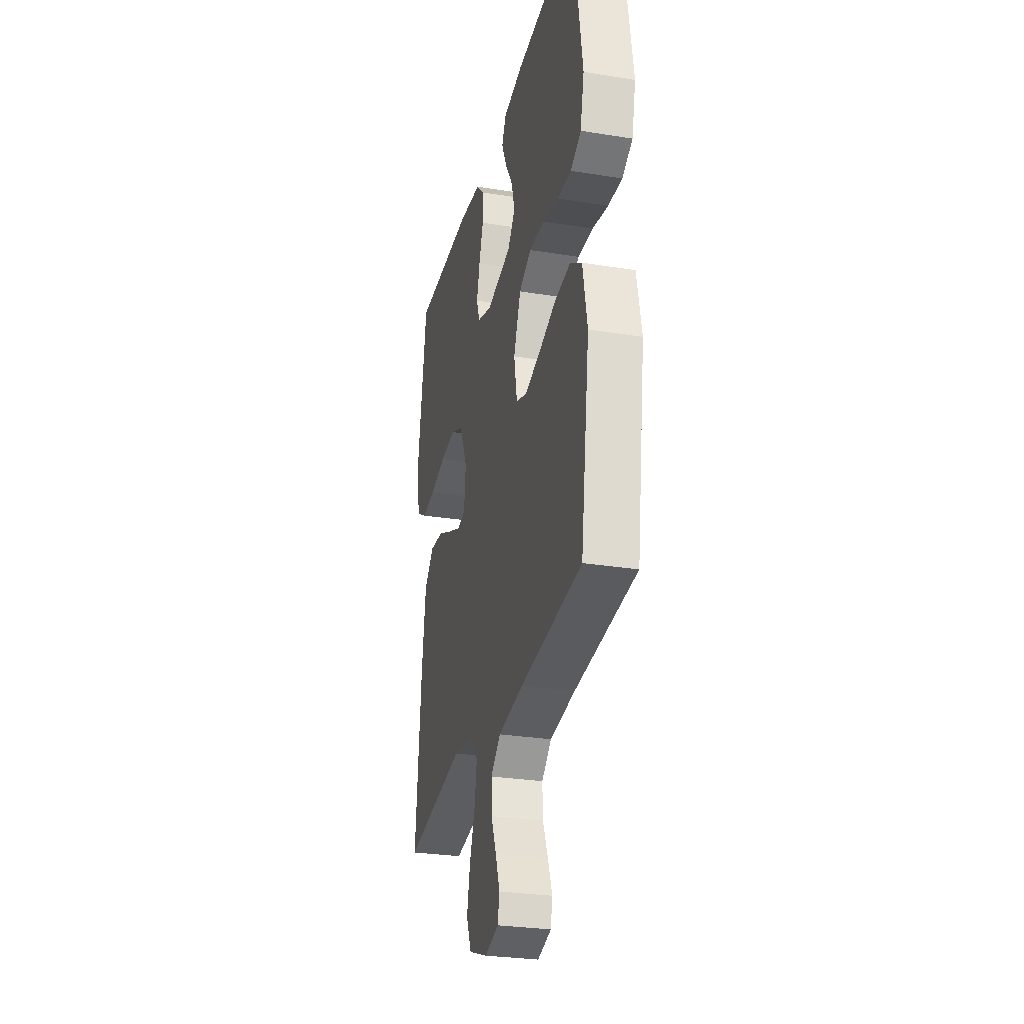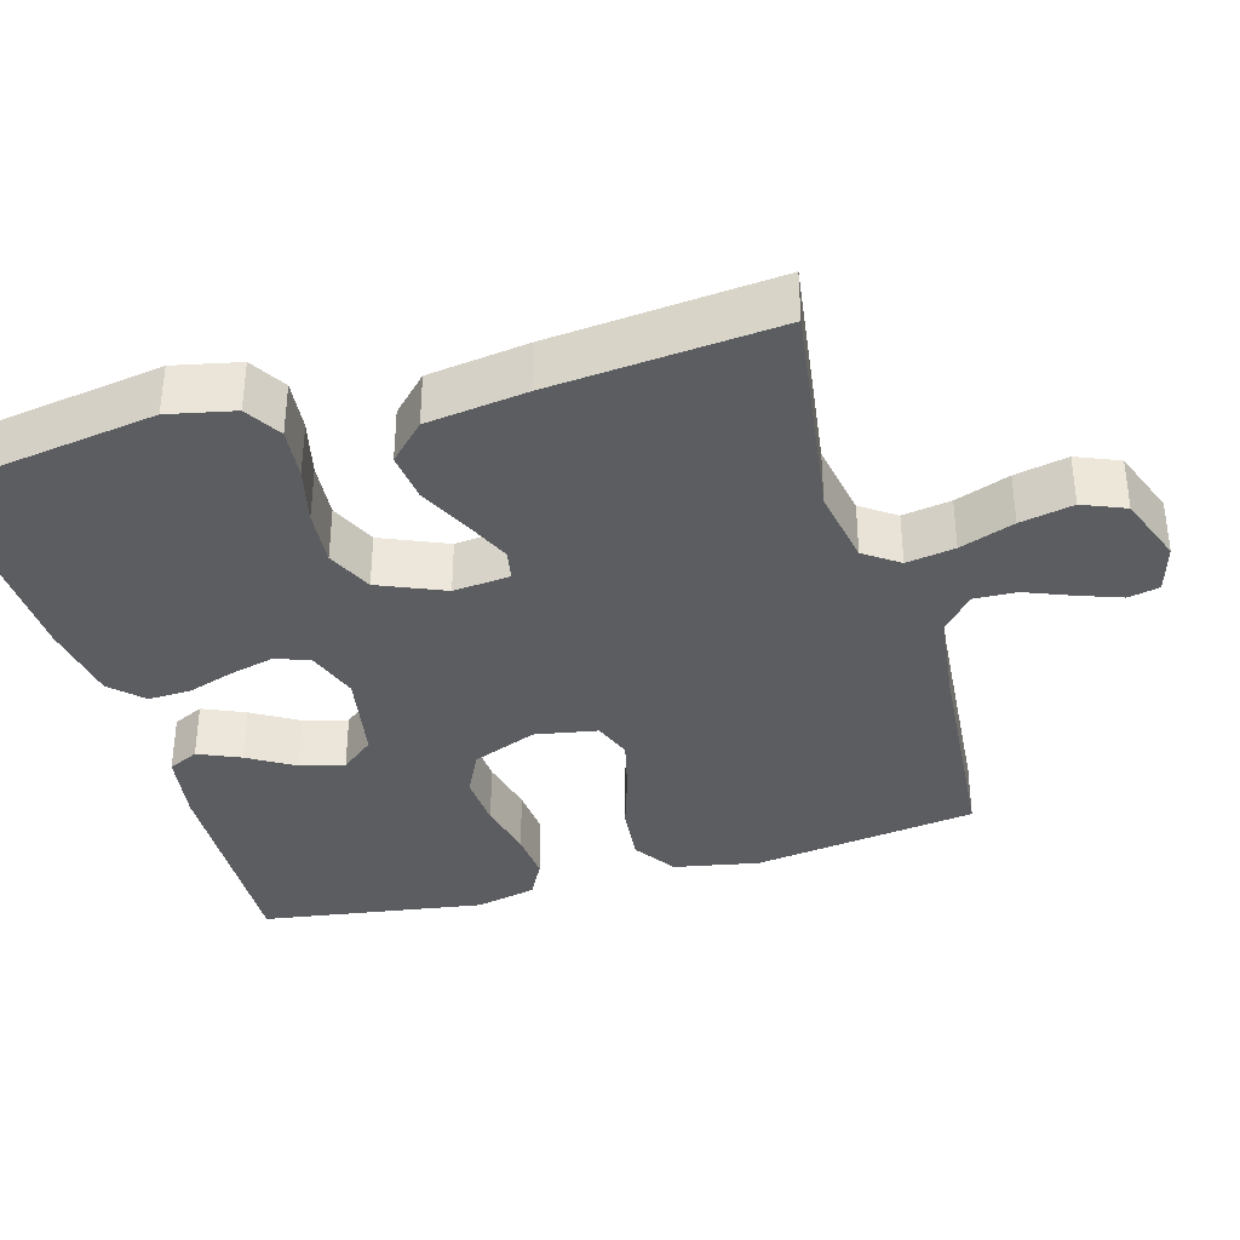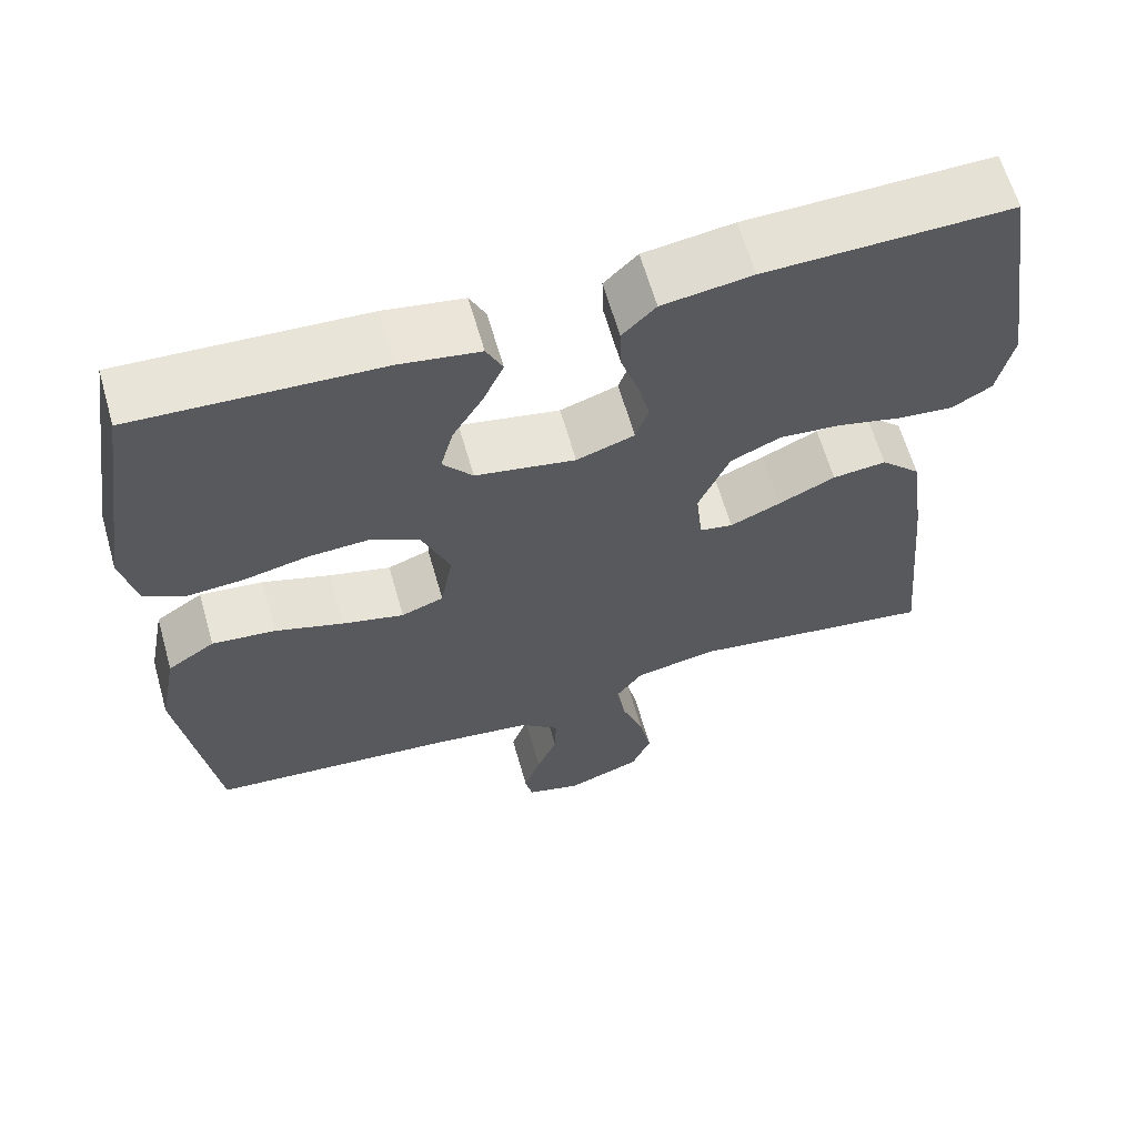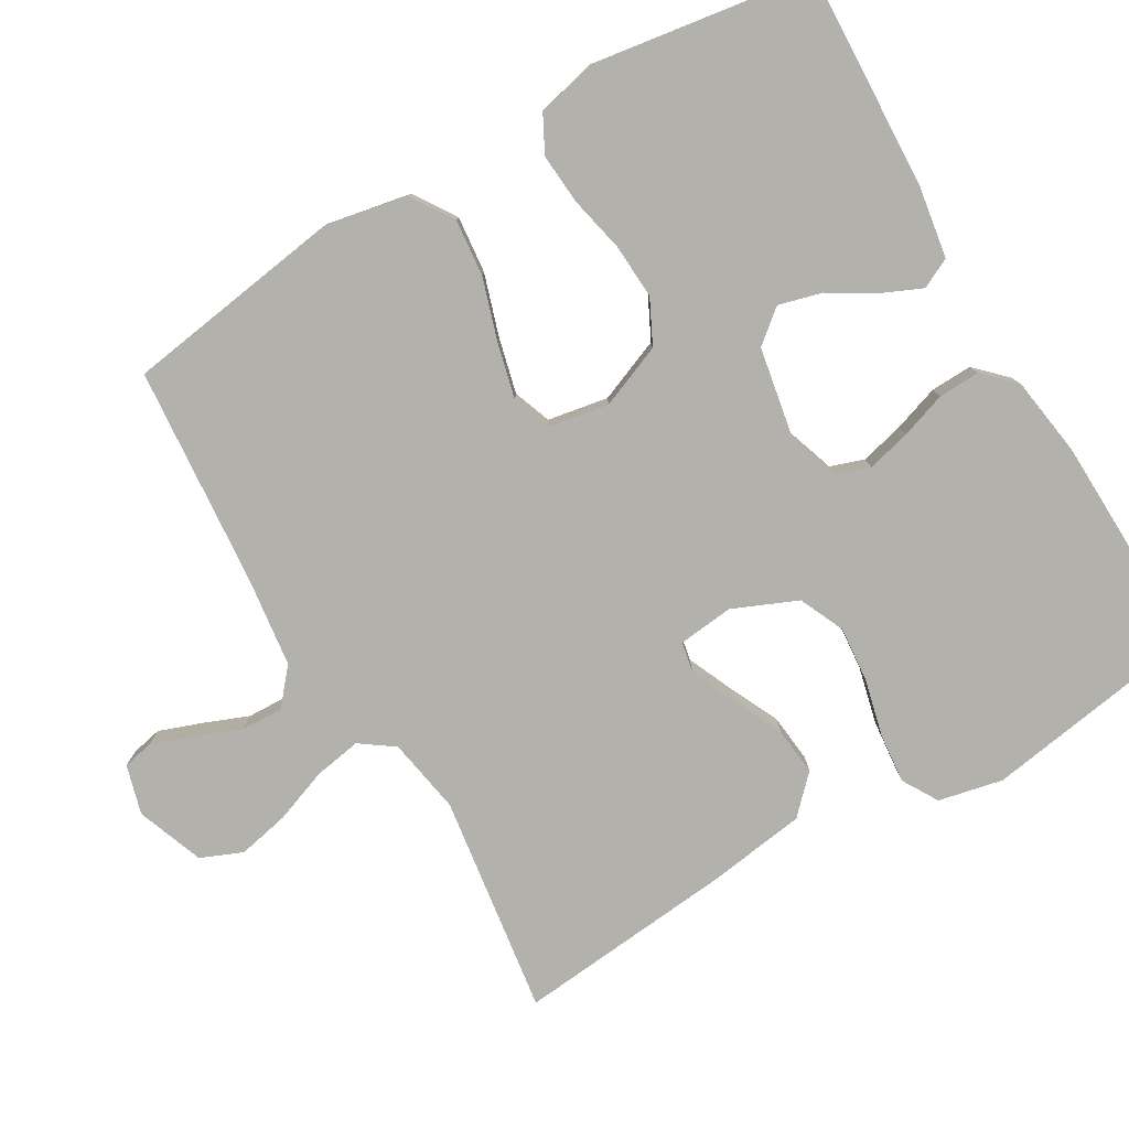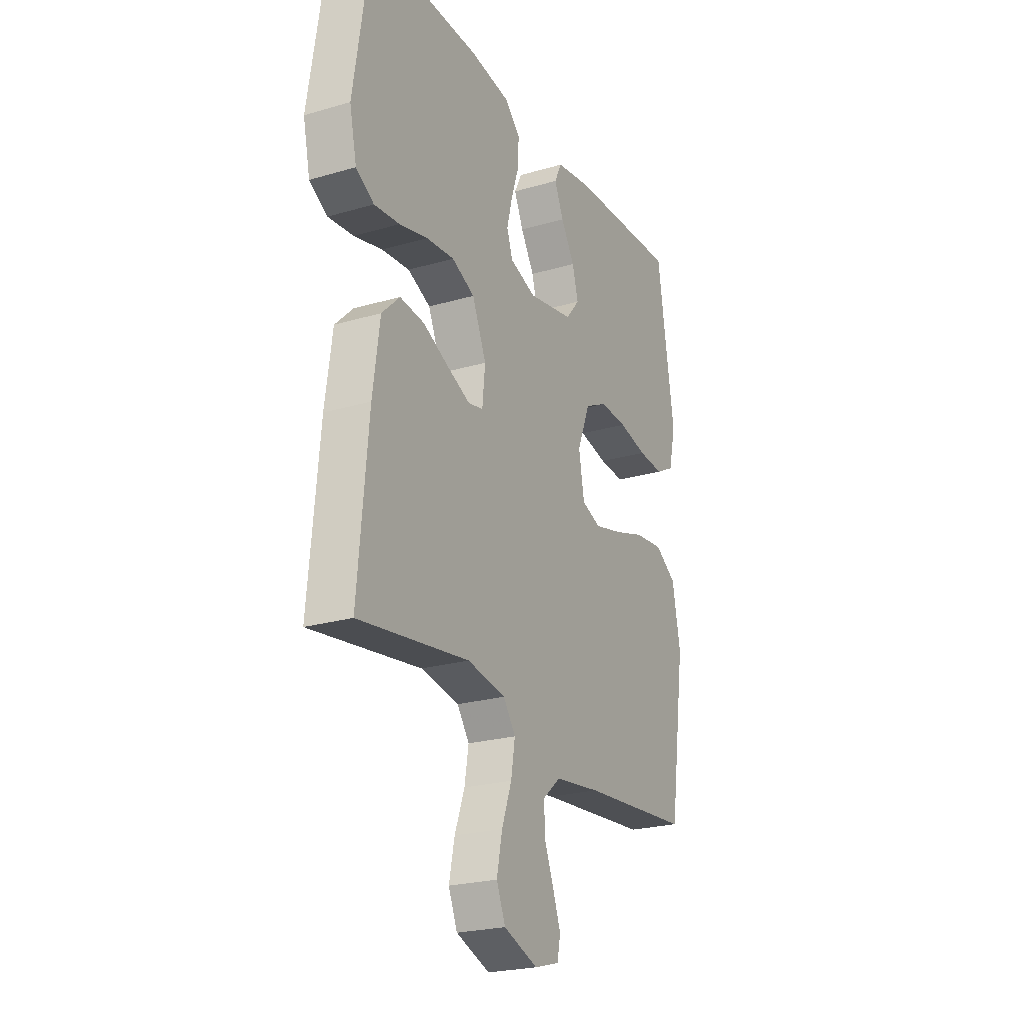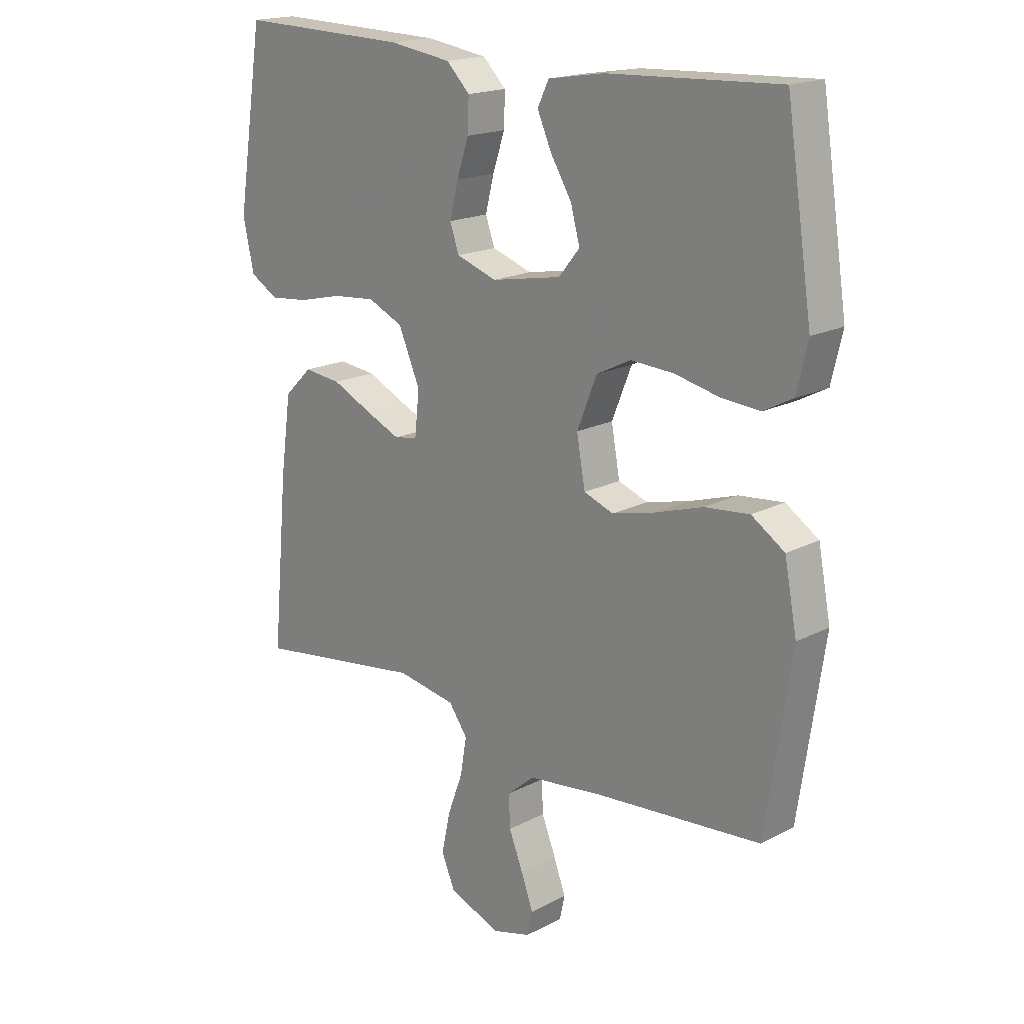
<metadata>
{"format":"obj","ext":"obj","renderer":"f3d","projection":"perspective","resolution":1024,"background":"white","views":[{"elev":-28.7,"azim":-103.5,"up":"+Z"},{"elev":-36.1,"azim":106.1,"up":"+Y"},{"elev":63.0,"azim":-15.9,"up":"+Z"},{"elev":-79.1,"azim":-59.5,"up":"+Y"},{"elev":-23.5,"azim":116.2,"up":"+Z"},{"elev":18.2,"azim":-135.2,"up":"+Z"}]}
</metadata>
<code>
v -0.5 0.07 -0.5
v -0.544 0.07 -0.2
v -0.522 0.07 -0.086
v -0.464 0.07 -0.048
v -0.386 0.07 -0.056
v -0.302 0.07 -0.083
v -0.226 0.07 -0.102
v -0.174 0.07 -0.083
v -0.159 0.07 0
v -0.194 0.07 0.087
v -0.254 0.07 0.117
v -0.329 0.07 0.113
v -0.407 0.07 0.096
v -0.476 0.07 0.091
v -0.527 0.07 0.118
v -0.546 0.07 0.2
v -0.5 0.07 0.5
v -0.2 0.07 0.486
v -0.102 0.07 0.47
v -0.082 0.07 0.429
v -0.107 0.07 0.373
v -0.144 0.07 0.312
v -0.16 0.07 0.253
v -0.123 0.07 0.208
v 0 0.07 0.185
v 0.071 0.07 0.209
v 0.087 0.07 0.255
v 0.072 0.07 0.315
v 0.051 0.07 0.378
v 0.049 0.07 0.435
v 0.09 0.07 0.476
v 0.2 0.07 0.492
v 0.5 0.07 0.5
v 0.547 0.07 0.2
v 0.528 0.07 0.112
v 0.479 0.07 0.083
v 0.41 0.07 0.09
v 0.333 0.07 0.109
v 0.257 0.07 0.116
v 0.195 0.07 0.088
v 0.157 0.07 0
v 0.165 0.07 -0.076
v 0.206 0.07 -0.084
v 0.268 0.07 -0.057
v 0.338 0.07 -0.024
v 0.404 0.07 -0.017
v 0.453 0.07 -0.065
v 0.472 0.07 -0.2
v 0.5 0.07 -0.5
v 0.2 0.07 -0.457
v 0.096 0.07 -0.475
v 0.063 0.07 -0.521
v 0.074 0.07 -0.586
v 0.101 0.07 -0.659
v 0.116 0.07 -0.73
v 0.092 0.07 -0.787
v 0 0.07 -0.821
v -0.067 0.07 -0.802
v -0.076 0.07 -0.76
v -0.055 0.07 -0.702
v -0.03 0.07 -0.64
v -0.028 0.07 -0.583
v -0.076 0.07 -0.542
v -0.2 0.07 -0.526
v -0.5 0 -0.5
v -0.544 0 -0.2
v -0.522 0 -0.086
v -0.464 0 -0.048
v -0.386 0 -0.056
v -0.302 0 -0.083
v -0.226 0 -0.102
v -0.174 0 -0.083
v -0.159 0 0
v -0.194 0 0.087
v -0.254 0 0.117
v -0.329 0 0.113
v -0.407 0 0.096
v -0.476 0 0.091
v -0.527 0 0.118
v -0.546 0 0.2
v -0.5 0 0.5
v -0.2 0 0.486
v -0.102 0 0.47
v -0.082 0 0.429
v -0.107 0 0.373
v -0.144 0 0.312
v -0.16 0 0.253
v -0.123 0 0.208
v 0 0 0.185
v 0.071 0 0.209
v 0.087 0 0.255
v 0.072 0 0.315
v 0.051 0 0.378
v 0.049 0 0.435
v 0.09 0 0.476
v 0.2 0 0.492
v 0.5 0 0.5
v 0.547 0 0.2
v 0.528 0 0.112
v 0.479 0 0.083
v 0.41 0 0.09
v 0.333 0 0.109
v 0.257 0 0.116
v 0.195 0 0.088
v 0.157 0 0
v 0.165 0 -0.076
v 0.206 0 -0.084
v 0.268 0 -0.057
v 0.338 0 -0.024
v 0.404 0 -0.017
v 0.453 0 -0.065
v 0.472 0 -0.2
v 0.5 0 -0.5
v 0.2 0 -0.457
v 0.096 0 -0.475
v 0.063 0 -0.521
v 0.074 0 -0.586
v 0.101 0 -0.659
v 0.116 0 -0.73
v 0.092 0 -0.787
v 0 0 -0.821
v -0.067 0 -0.802
v -0.076 0 -0.76
v -0.055 0 -0.702
v -0.03 0 -0.64
v -0.028 0 -0.583
v -0.076 0 -0.542
v -0.2 0 -0.526
f 59 60 61
f 58 59 61
f 57 58 61
f 56 57 61
f 55 56 61
f 54 55 61
f 53 54 61
f 52 53 61 62
f 51 52 62 63
f 48 49 50
f 47 48 50
f 46 47 50
f 45 46 50
f 44 45 50
f 43 44 50 51
f 51 63 64
f 43 51 64
f 42 43 64
f 36 37 38
f 35 36 38
f 34 35 38
f 33 34 38
f 32 33 38
f 31 32 38
f 30 31 38
f 29 30 38
f 28 29 38
f 27 28 38 39
f 26 27 39 40
f 20 21 22
f 19 20 22
f 18 19 22
f 17 18 22
f 16 17 22
f 15 16 22
f 14 15 22
f 13 14 22
f 12 13 22
f 11 12 22 23
f 10 11 23 24
f 4 5 6
f 3 4 6
f 2 3 6
f 1 2 6
f 64 1 6
f 64 6 7
f 64 7 8
f 42 64 8
f 41 42 8
f 41 8 9
f 40 41 9
f 26 40 9
f 25 26 9
f 9 10 24 25
f 125 124 123
f 125 123 122
f 125 122 121
f 125 121 120
f 125 120 119
f 125 119 118
f 125 118 117
f 126 125 117 116
f 127 126 116 115
f 114 113 112
f 114 112 111
f 114 111 110
f 114 110 109
f 114 109 108
f 115 114 108 107
f 128 127 115
f 128 115 107
f 128 107 106
f 102 101 100
f 102 100 99
f 102 99 98
f 102 98 97
f 102 97 96
f 102 96 95
f 102 95 94
f 102 94 93
f 102 93 92
f 103 102 92 91
f 104 103 91 90
f 86 85 84
f 86 84 83
f 86 83 82
f 86 82 81
f 86 81 80
f 86 80 79
f 86 79 78
f 86 78 77
f 86 77 76
f 87 86 76 75
f 88 87 75 74
f 70 69 68
f 70 68 67
f 70 67 66
f 70 66 65
f 70 65 128
f 71 70 128
f 72 71 128
f 72 128 106
f 72 106 105
f 73 72 105
f 73 105 104
f 73 104 90
f 73 90 89
f 89 88 74 73
f 1 65 66 2
f 2 66 67 3
f 3 67 68 4
f 4 68 69 5
f 5 69 70 6
f 6 70 71 7
f 7 71 72 8
f 8 72 73 9
f 9 73 74 10
f 10 74 75 11
f 11 75 76 12
f 12 76 77 13
f 13 77 78 14
f 14 78 79 15
f 15 79 80 16
f 16 80 81 17
f 17 81 82 18
f 18 82 83 19
f 19 83 84 20
f 20 84 85 21
f 21 85 86 22
f 22 86 87 23
f 23 87 88 24
f 24 88 89 25
f 25 89 90 26
f 26 90 91 27
f 27 91 92 28
f 28 92 93 29
f 29 93 94 30
f 30 94 95 31
f 31 95 96 32
f 32 96 97 33
f 33 97 98 34
f 34 98 99 35
f 35 99 100 36
f 36 100 101 37
f 37 101 102 38
f 38 102 103 39
f 39 103 104 40
f 40 104 105 41
f 41 105 106 42
f 42 106 107 43
f 43 107 108 44
f 44 108 109 45
f 45 109 110 46
f 46 110 111 47
f 47 111 112 48
f 48 112 113 49
f 49 113 114 50
f 50 114 115 51
f 51 115 116 52
f 52 116 117 53
f 53 117 118 54
f 54 118 119 55
f 55 119 120 56
f 56 120 121 57
f 57 121 122 58
f 58 122 123 59
f 59 123 124 60
f 60 124 125 61
f 61 125 126 62
f 62 126 127 63
f 63 127 128 64
f 64 128 65 1

</code>
